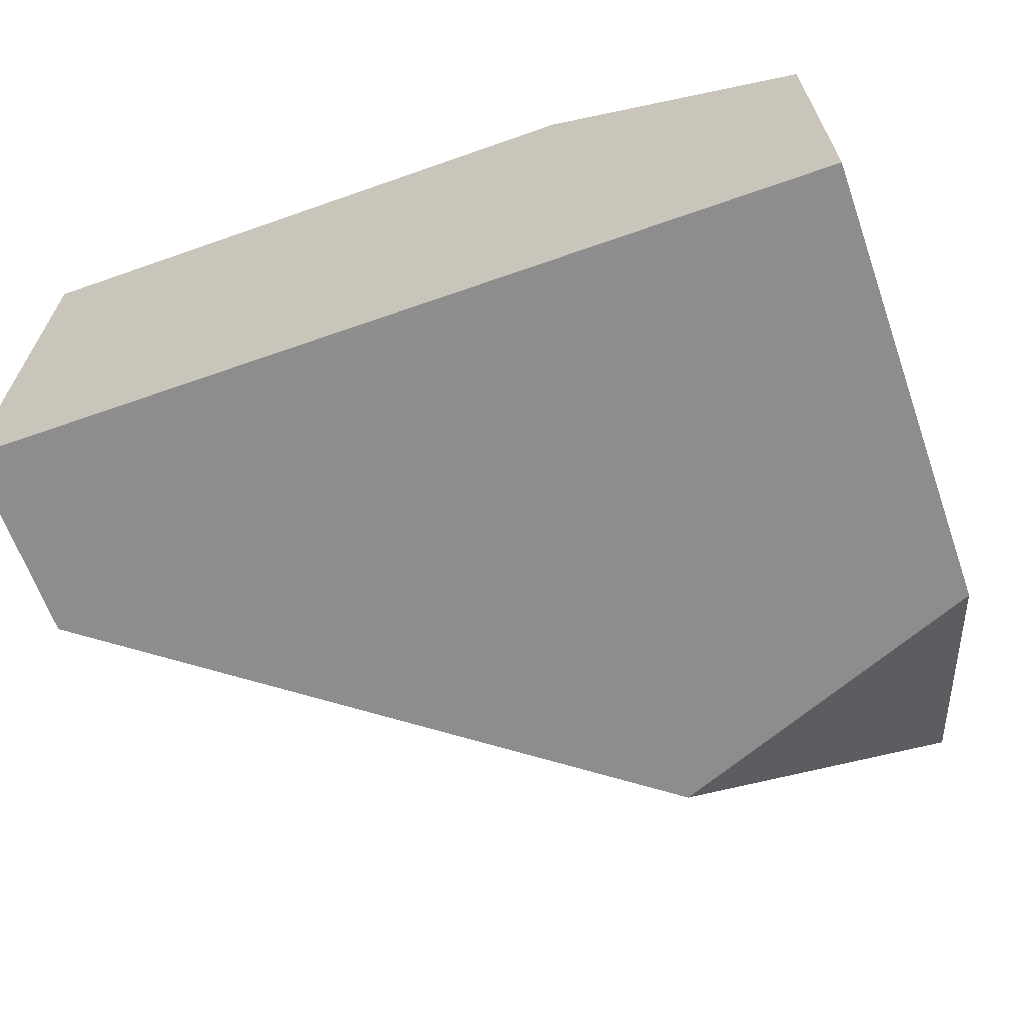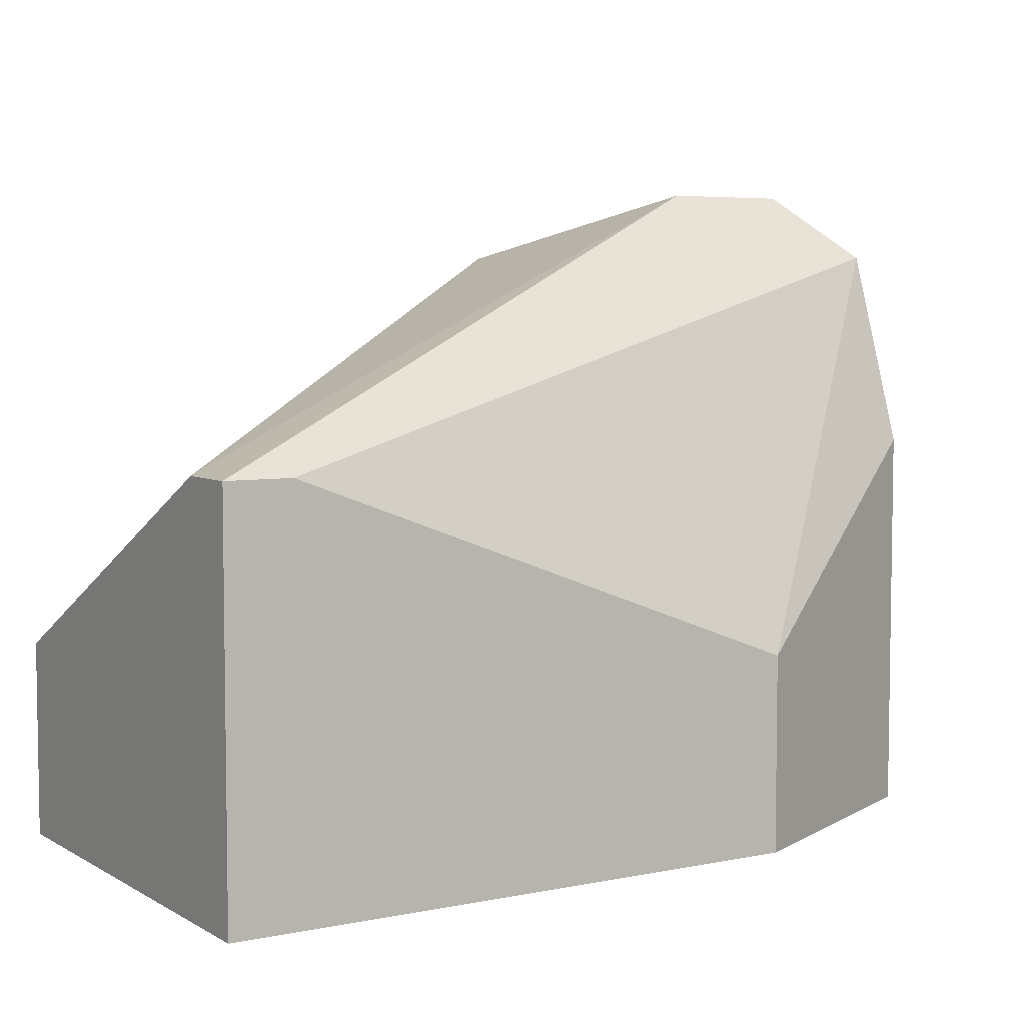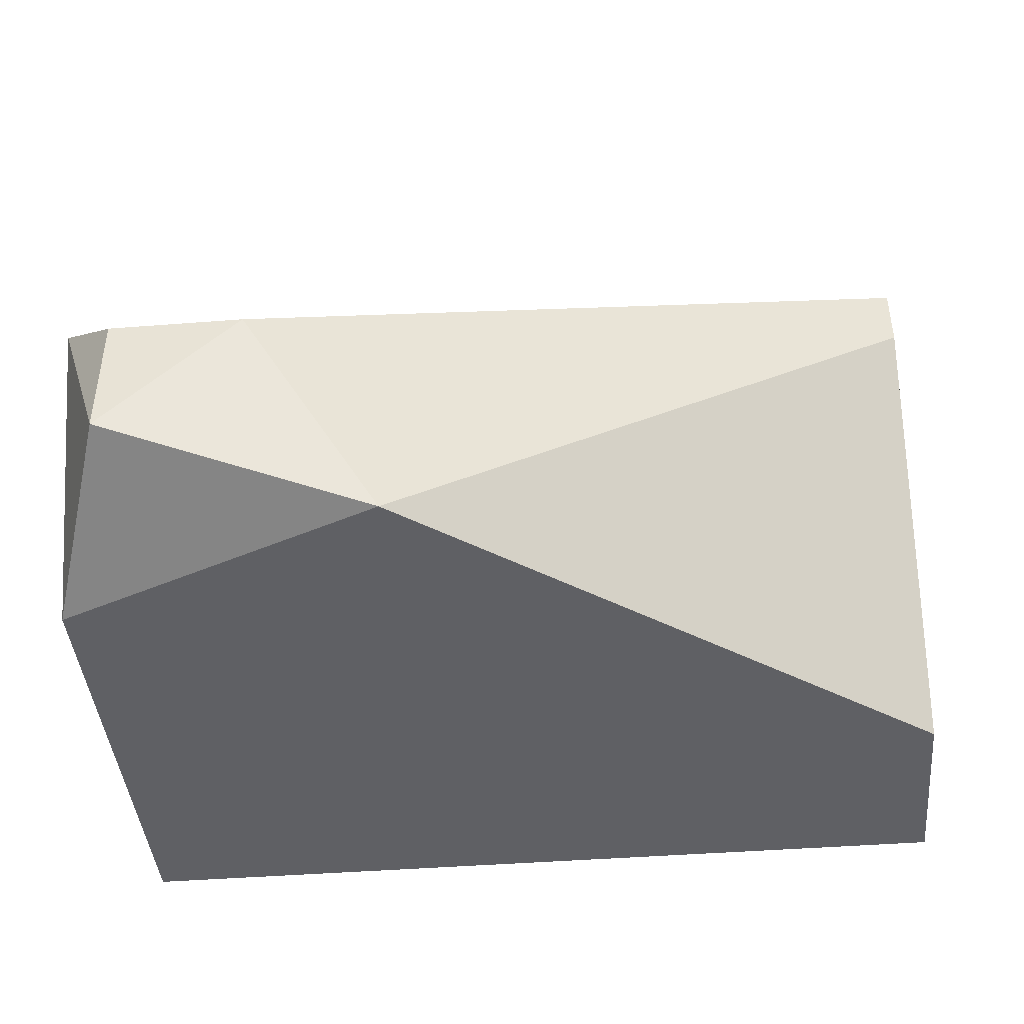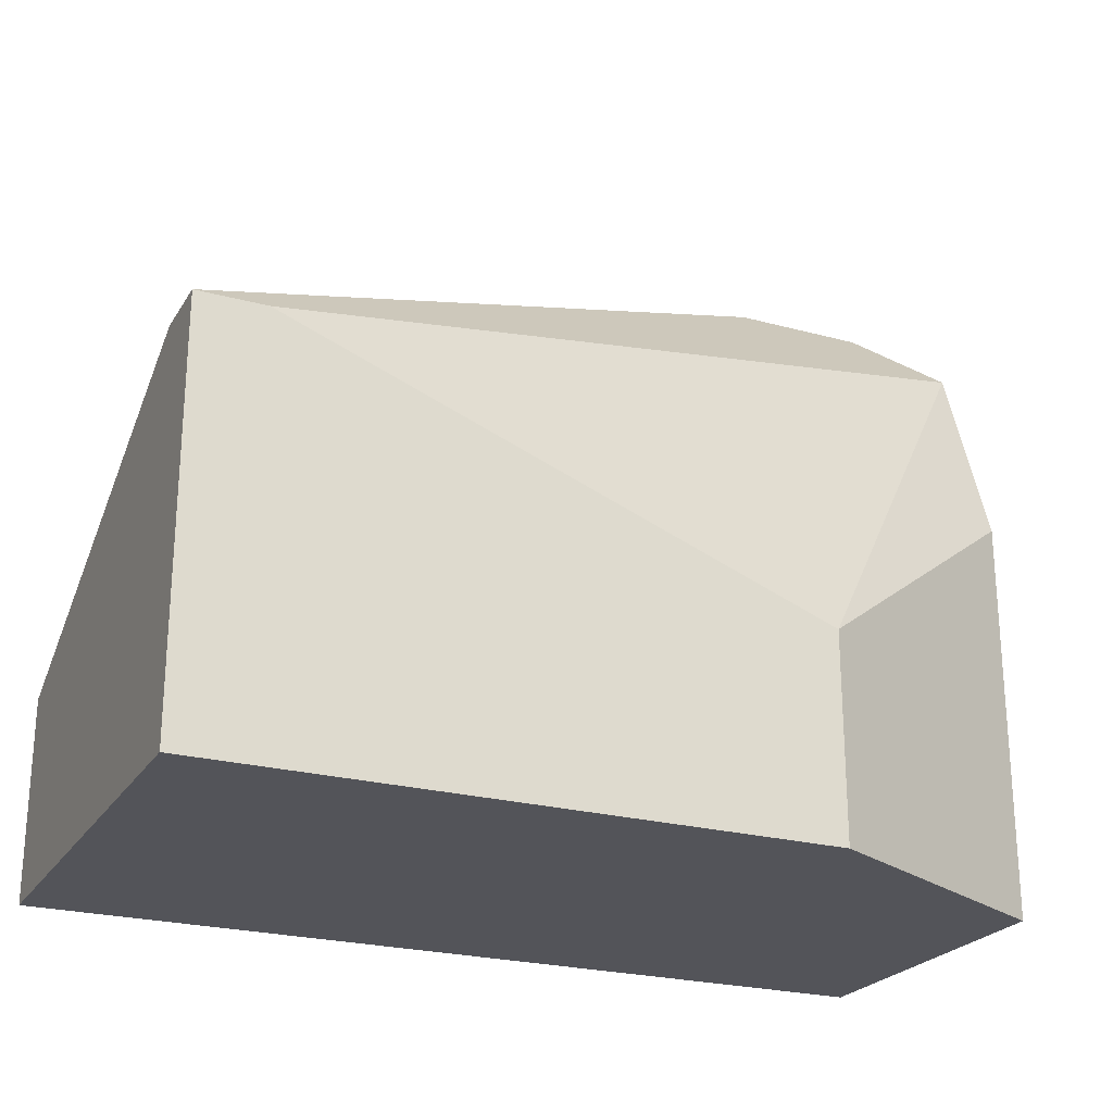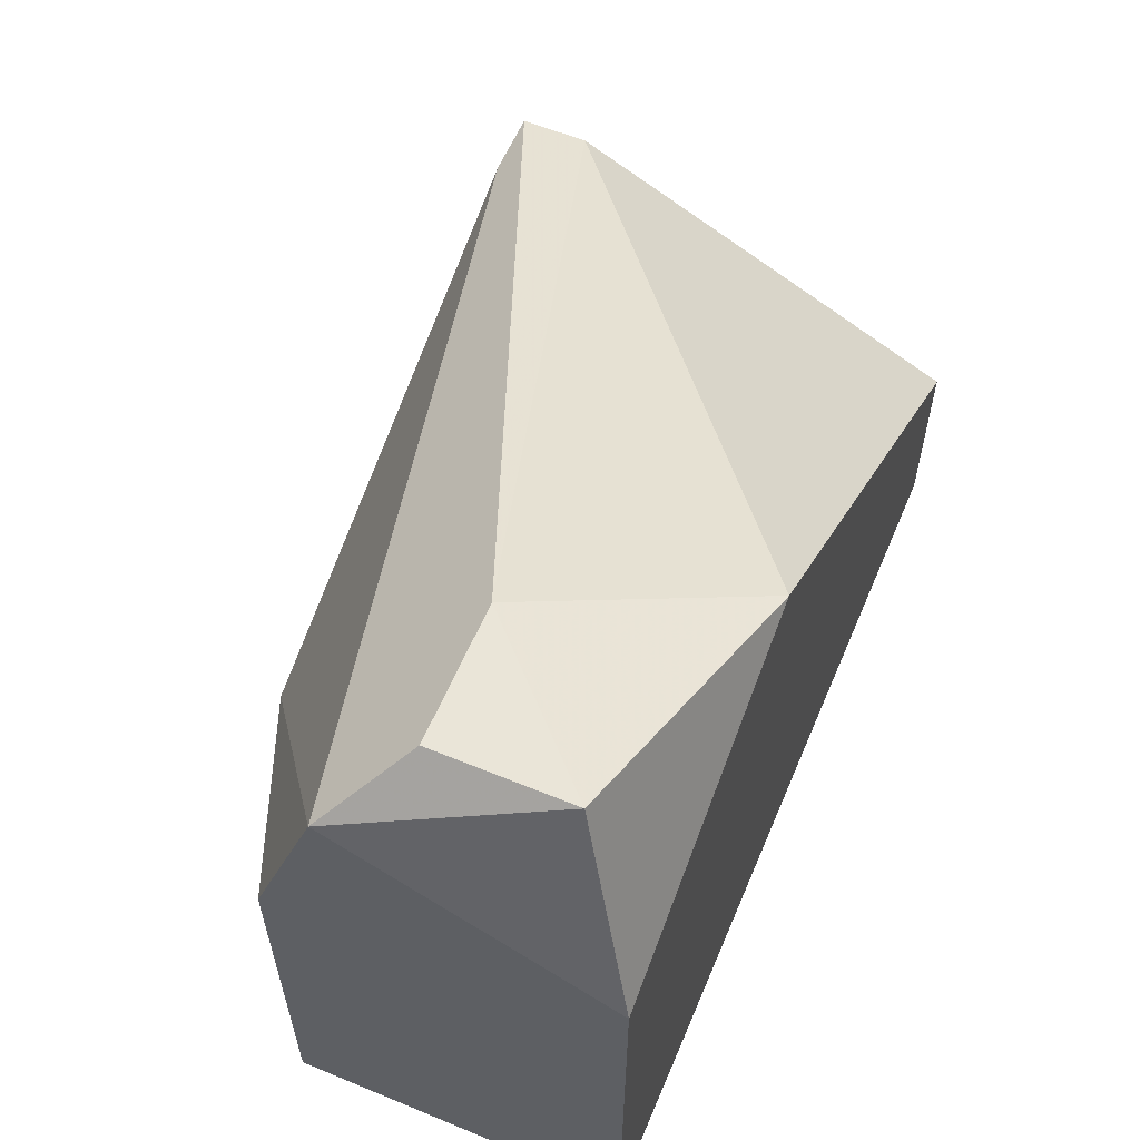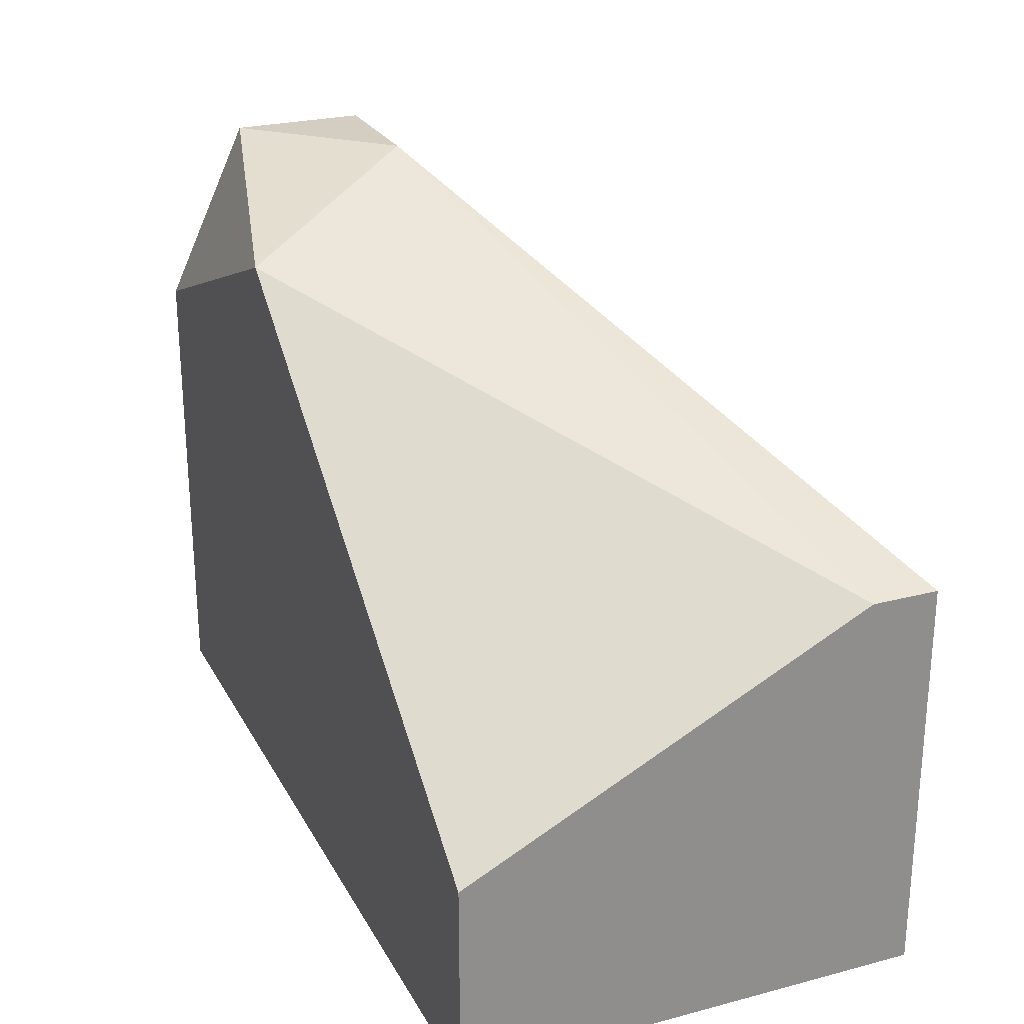
<metadata>
{"format":"obj","ext":"obj","renderer":"f3d","projection":"perspective","resolution":1024,"background":"white","views":[{"elev":-64.7,"azim":19.5,"up":"+Z"},{"elev":5.4,"azim":-31.9,"up":"+Y"},{"elev":-43.2,"azim":-174.7,"up":"+Z"},{"elev":-23.8,"azim":-24.4,"up":"+Y"},{"elev":59.2,"azim":112.9,"up":"+Y"},{"elev":25.2,"azim":-112.9,"up":"+Y"}]}
</metadata>
<code>
v -0.03383 -0.002052 0.004821
v -0.009309 0.008854 -0.006077
v -0.03656 -0.002052 0.004821
v -0.03656 -0.002052 0.002095
v -0.03656 -0.01022 -0.01426
v -0.03656 -0.0184 0.004821
v -0.03656 -0.0184 -0.01426
v -0.001132 -0.002052 -0.00063
v -0.001132 0.006125 -0.003356
v -0.001132 0.000675 -0.01426
v -0.001132 -0.0184 -0.01426
v -0.001132 -0.0184 -0.00063
v -0.01204 -0.01022 0.004821
v -0.01204 -0.0184 0.004821
v -0.003858 0.008854 -0.006077
v -0.003858 0.008854 -0.01153
v -0.01476 0.006125 -0.01426
f 13 9 1
f 6 11 12
f 5 6 3
f 3 6 13
f 5 11 7
f 6 5 7
f 11 6 7
f 11 5 17
f 16 15 9
f 12 11 9
f 17 16 10
f 11 17 10
f 16 9 10
f 9 11 10
f 6 12 14
f 12 13 14
f 13 6 14
f 15 16 2
f 3 15 2
f 16 17 2
f 2 17 4
f 5 3 4
f 17 5 4
f 3 2 4
f 13 12 8
f 12 9 8
f 9 13 8
f 15 3 1
f 3 13 1
f 9 15 1

</code>
